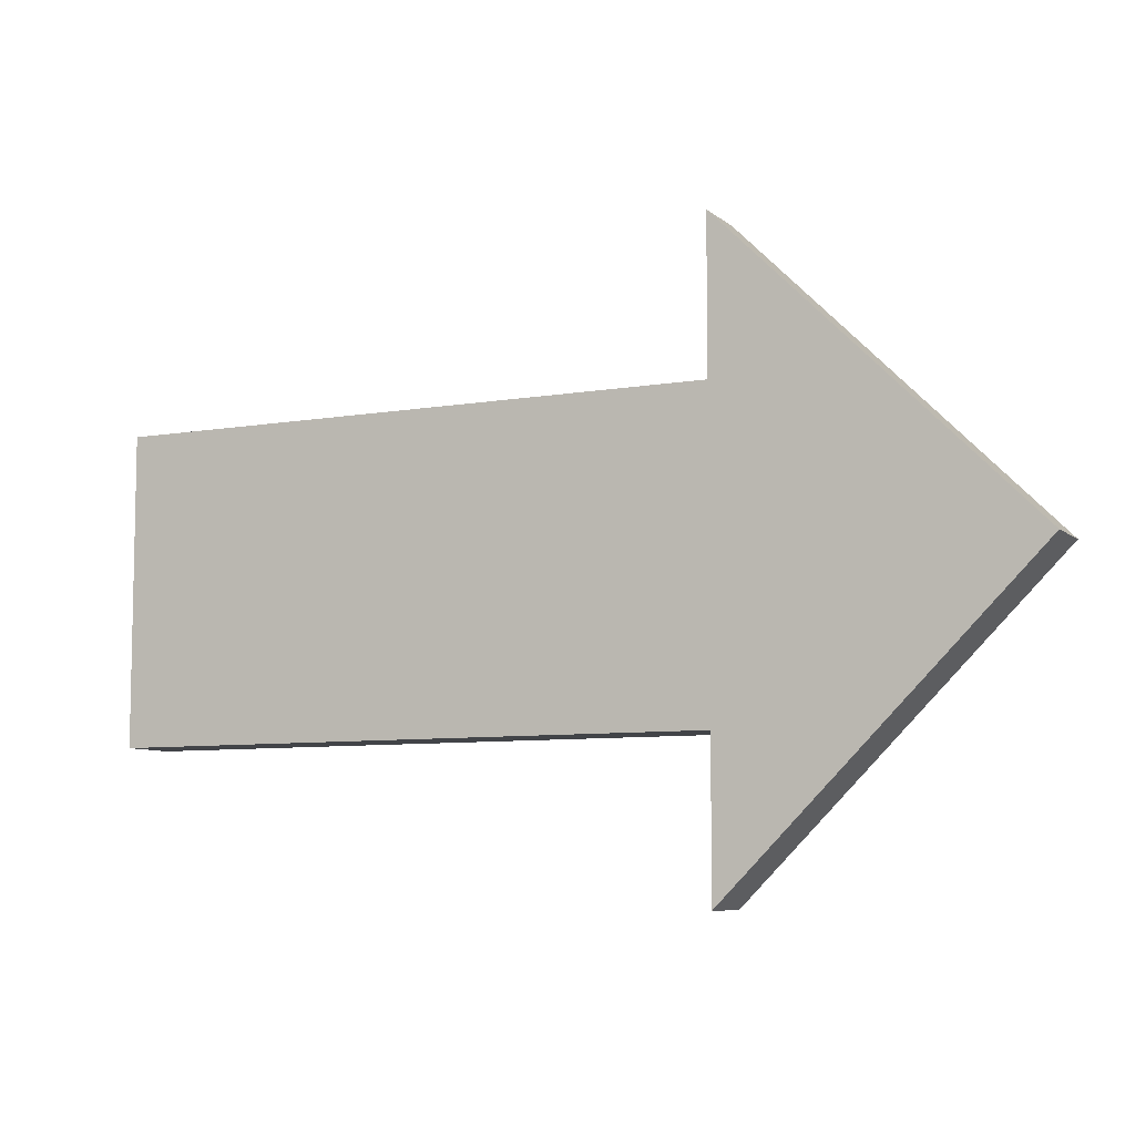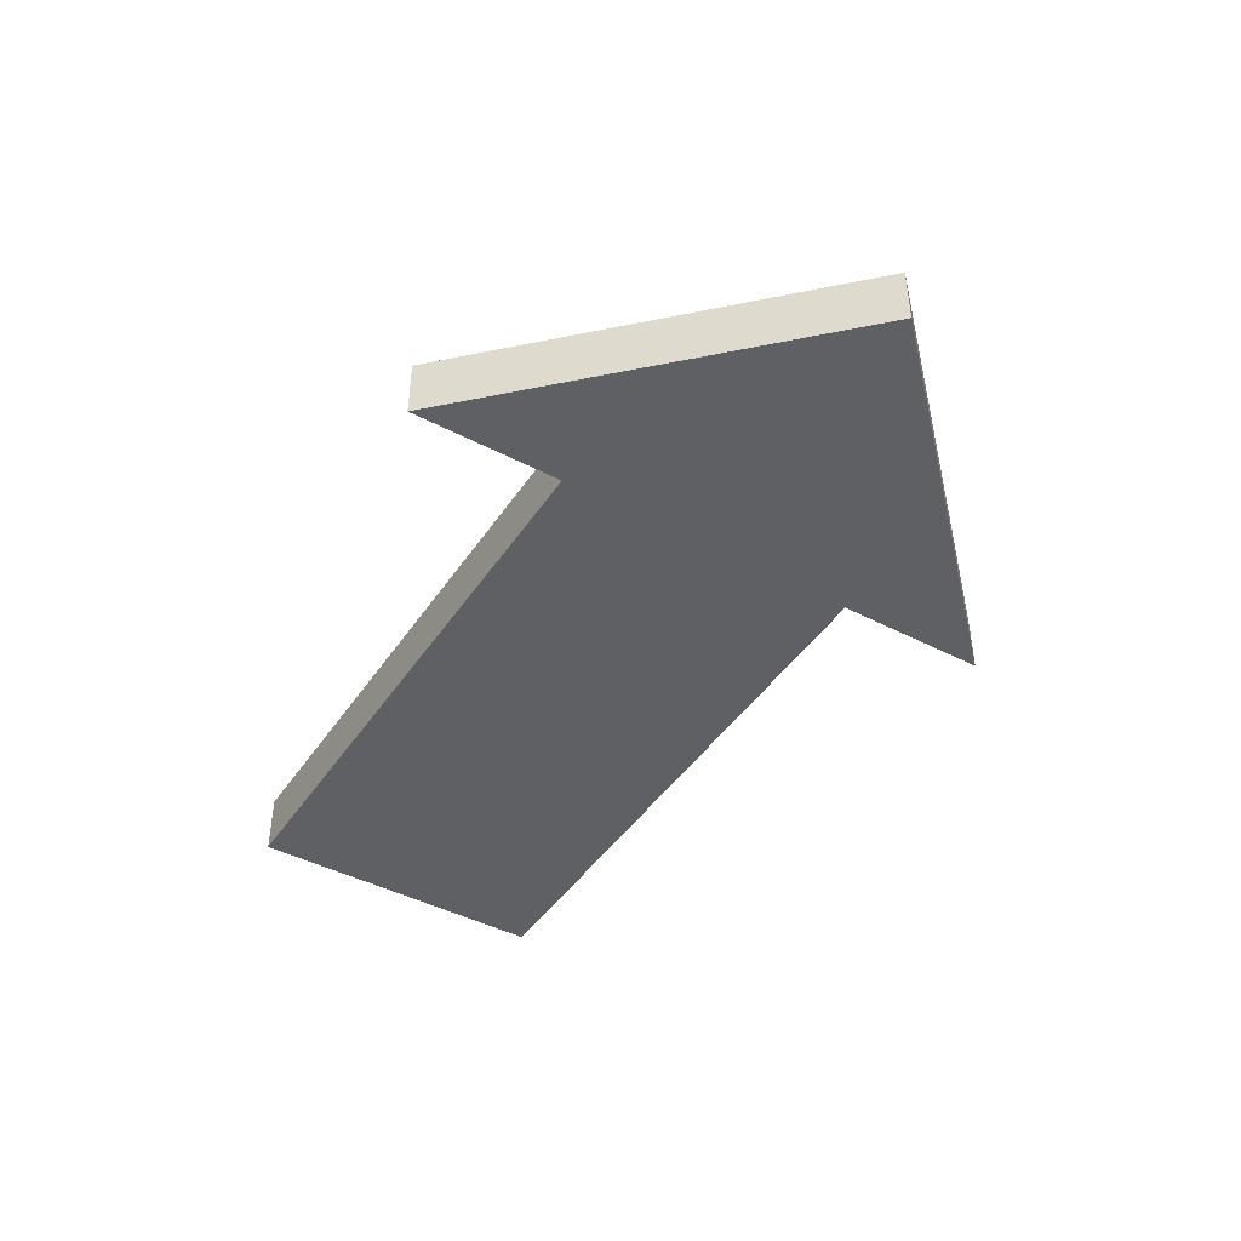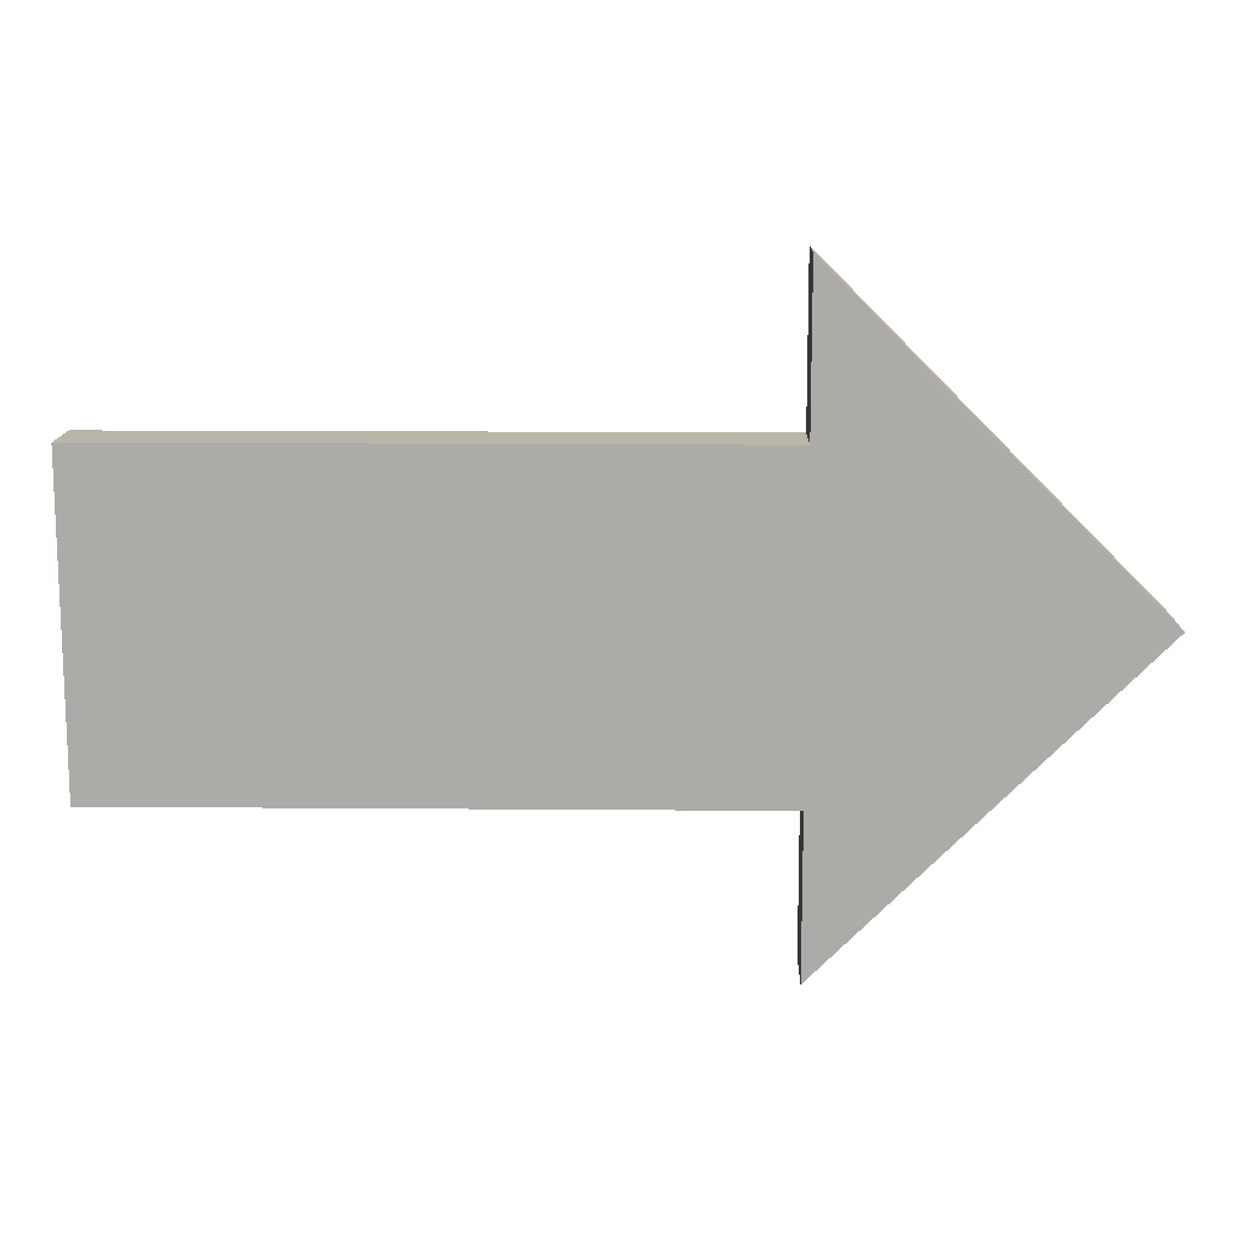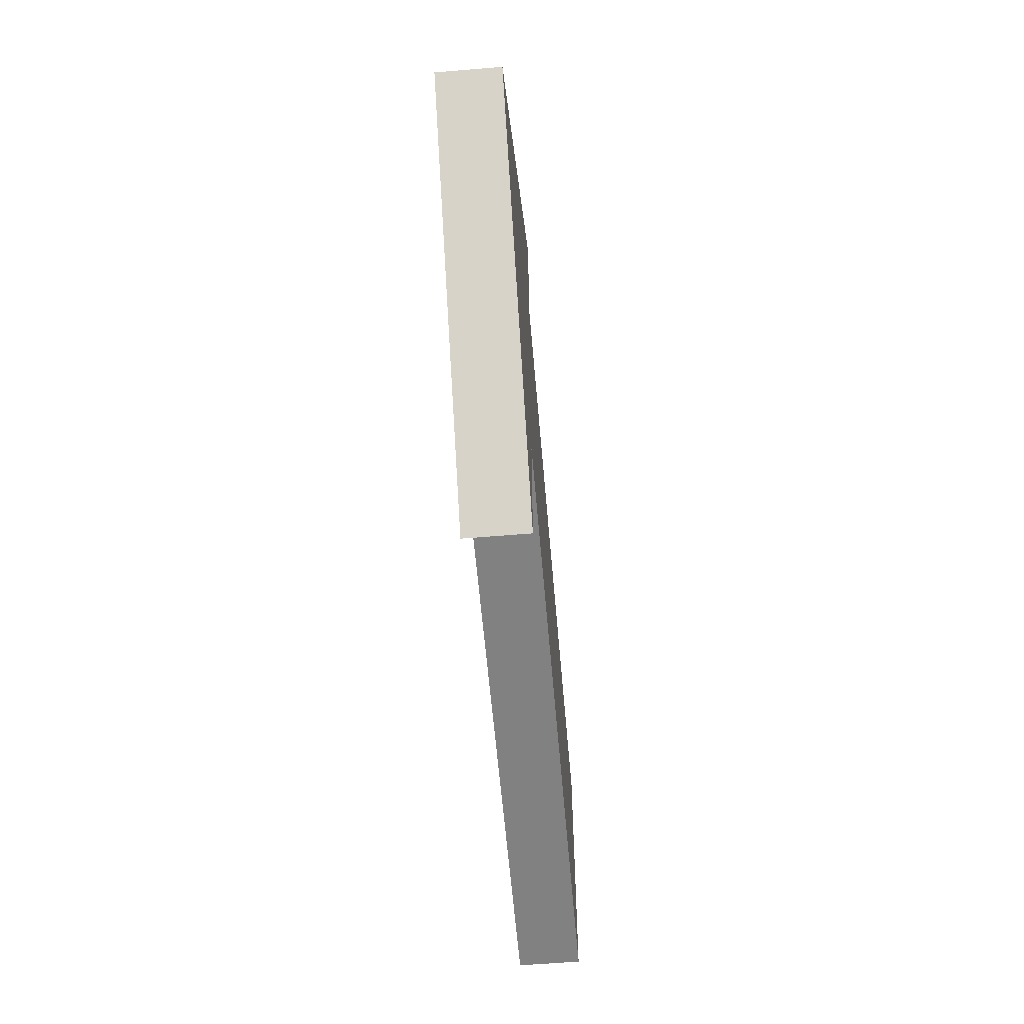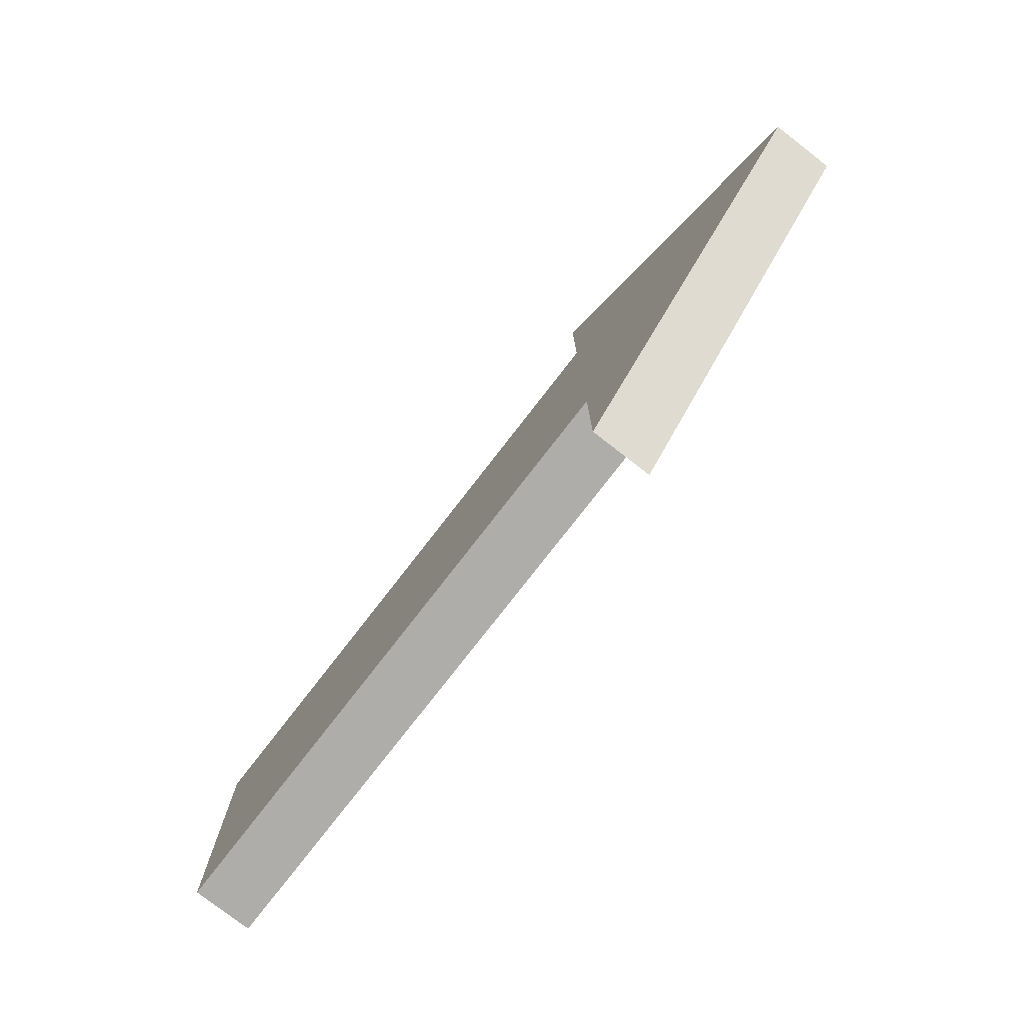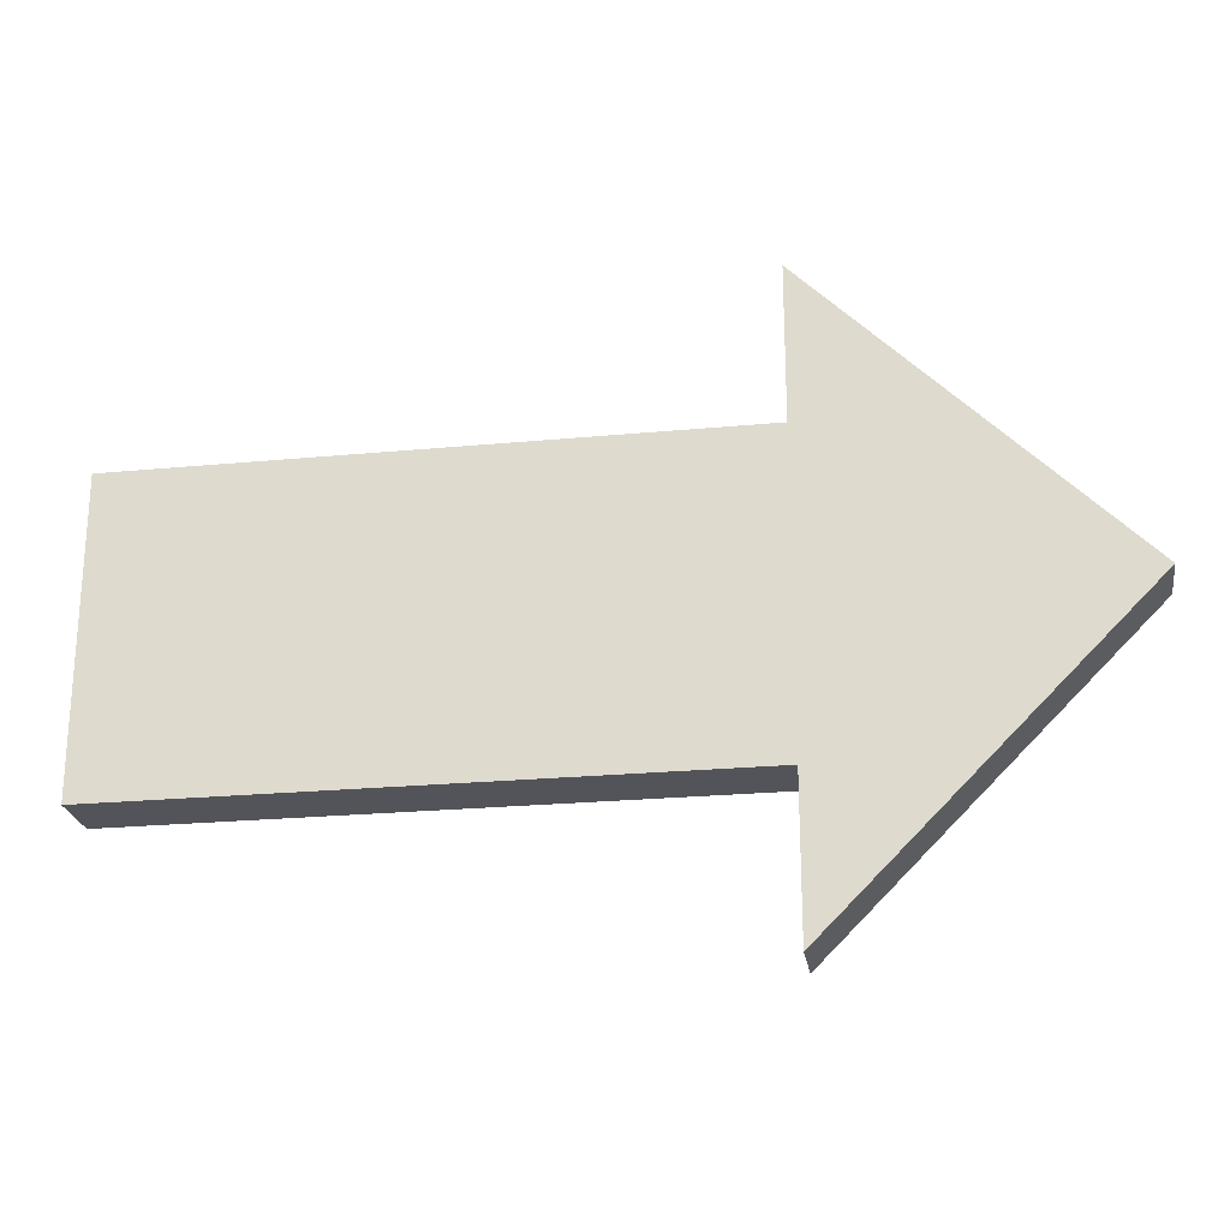
<metadata>
{"format":"obj","ext":"obj","renderer":"f3d","projection":"perspective","resolution":1024,"background":"white","views":[{"elev":-7.7,"azim":26.1,"up":"+Y"},{"elev":-44.0,"azim":58.5,"up":"+Z"},{"elev":13.6,"azim":1.1,"up":"+Y"},{"elev":-60.4,"azim":94.9,"up":"+Y"},{"elev":-77.4,"azim":52.2,"up":"+Y"},{"elev":-23.8,"azim":9.0,"up":"+Y"}]}
</metadata>
<code>
g
v 0.4939 0.5 -0.05
v 0.4939 -0.5 -0.05
v 0.4939 -0.5 0.05
v 0.4939 0.5 0.05
v 0.9939 0.000517 0.05
v 0.9939 0.000517 -0.05
f 1 2 3 4
f 1 4 5 6
f 3 2 6 5
f 4 3 5
f 6 2 1
g _1
v 0.5 0.25 0.05
v 0.5 -0.25 0.05
v 0.5 -0.25 -0.05
v 0.5 0.25 -0.05
v -0.5 0.25 -0.05
v -0.5 -0.25 -0.05
v -0.5 -0.25 0.05
v -0.5 0.25 0.05
f 7 8 9 10
f 11 12 13 14
f 11 14 7 10
f 13 12 9 8
f 14 13 8 7
f 10 9 12 11

</code>
